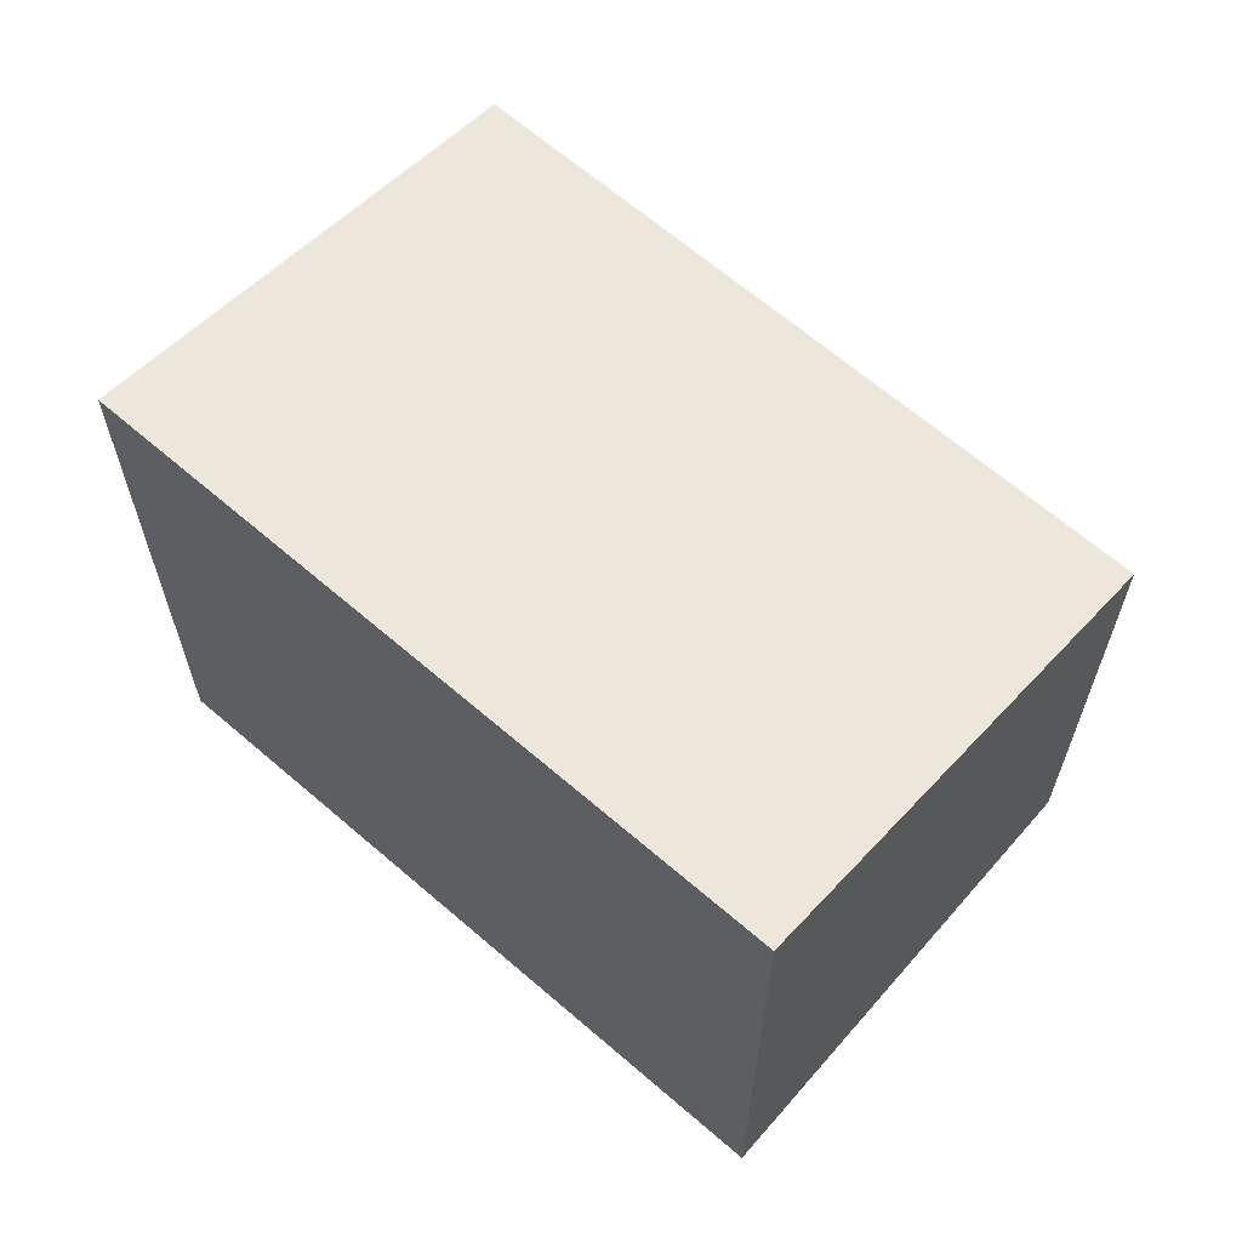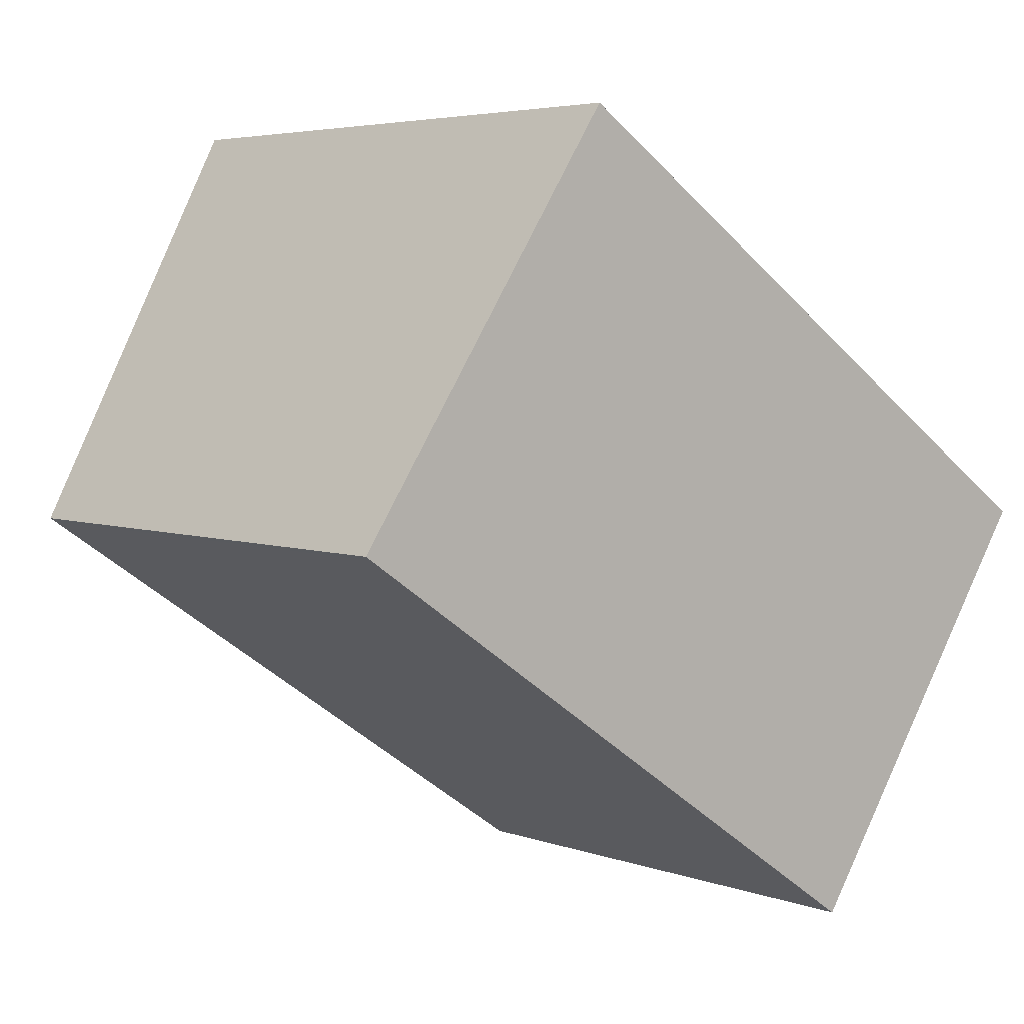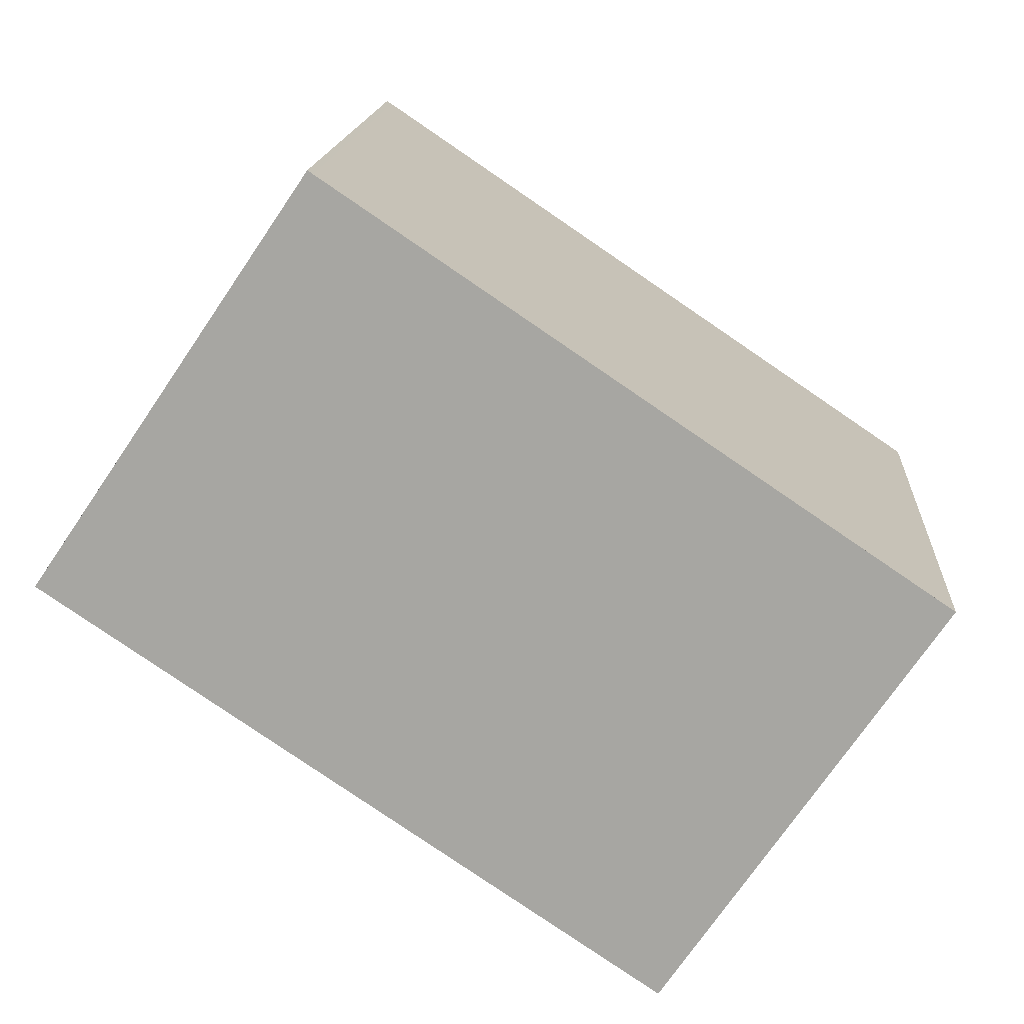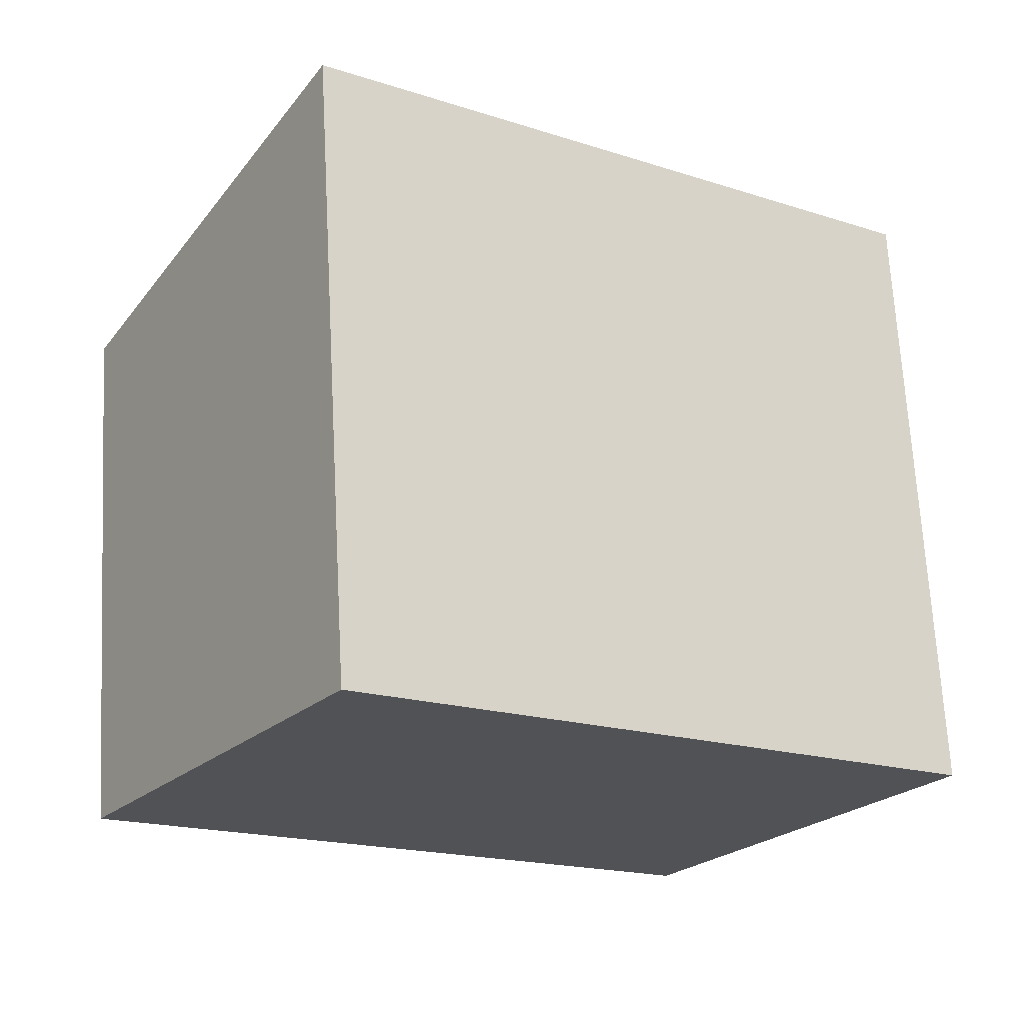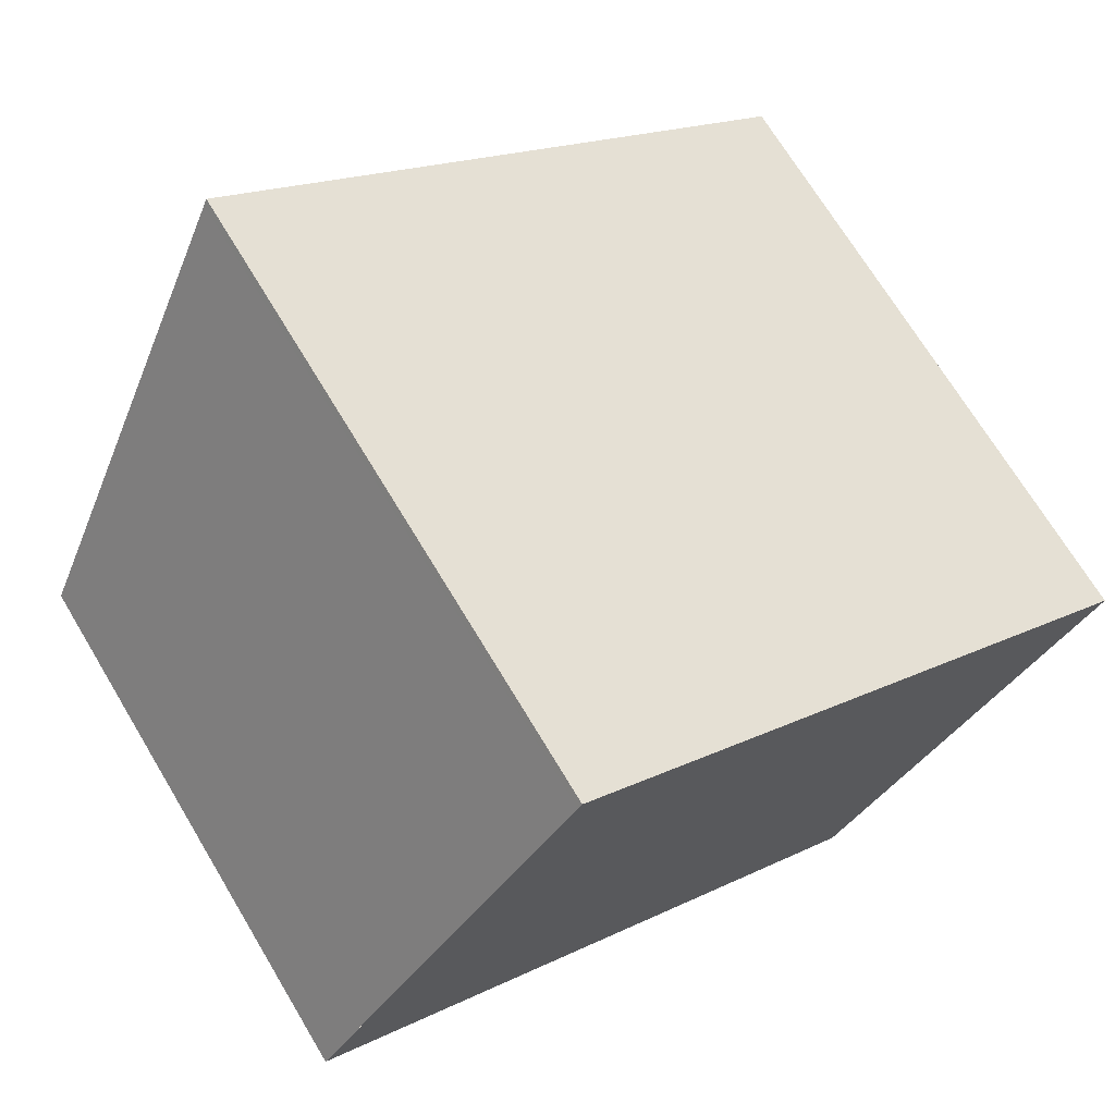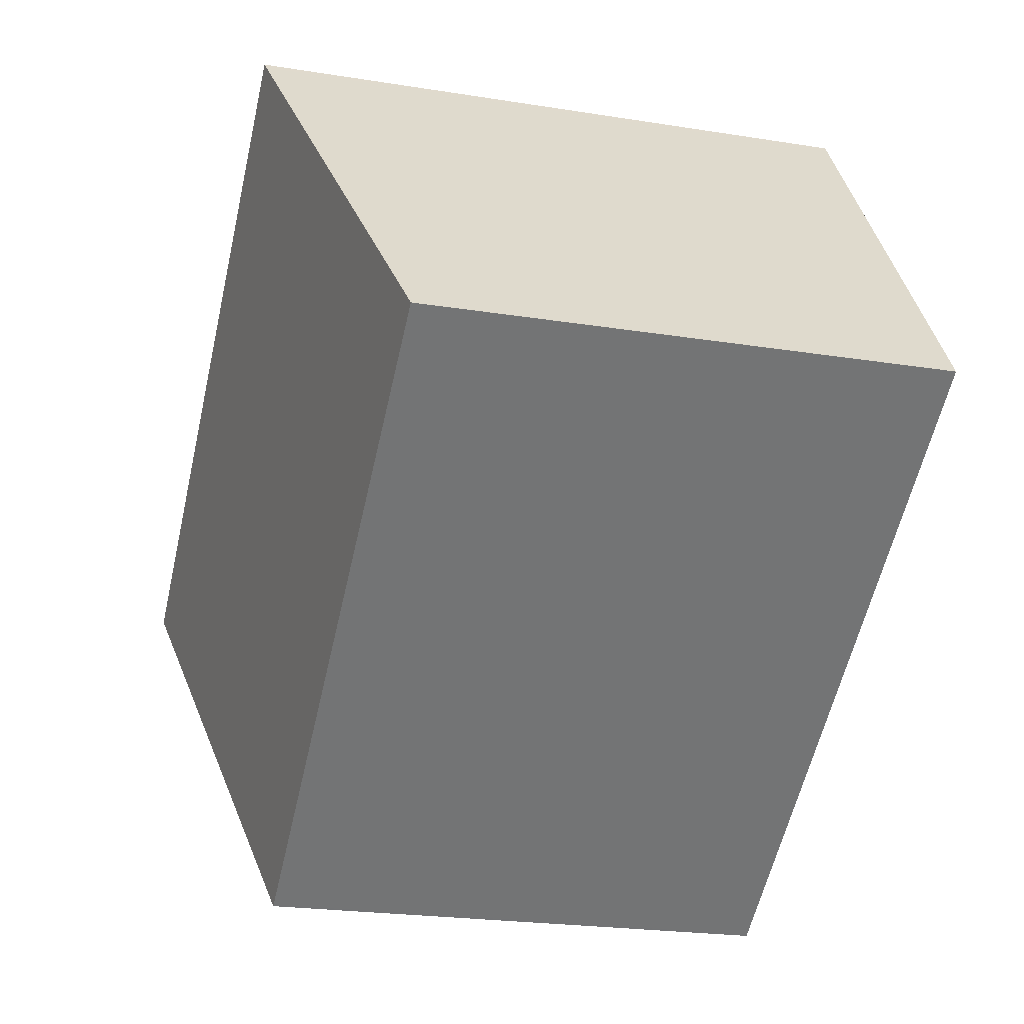
<metadata>
{"format":"obj","ext":"obj","renderer":"f3d","projection":"perspective","resolution":1024,"background":"white","views":[{"elev":65.0,"azim":-104.9,"up":"+Z"},{"elev":4.6,"azim":139.1,"up":"+Y"},{"elev":15.3,"azim":-176.2,"up":"+Y"},{"elev":68.8,"azim":176.9,"up":"+Y"},{"elev":70.2,"azim":149.0,"up":"+Y"},{"elev":-22.5,"azim":74.5,"up":"+Y"}]}
</metadata>
<code>
v -306.7 -578.2 2.735
v -304.1 -576.5 2.74
v -302.9 -578.2 2.308
v -305.5 -580 2.303
v -306.7 -578.3 2.729
v -304 -576.5 2.734
v -304.1 -576.5 2.74
v -304.1 -576.5 2.734
v -302.9 -578.2 2.308
v -302.9 -578.2 2.318
v -302.9 -578.2 2.318
v -305.5 -580 2.313
v -306.7 -578.3 2.729
v -305.5 -580 2.313
v -305.5 -580 2.303
v -306.7 -578.2 2.735
v -306.7 -578.2 2.735
v -306.7 -578.2 2.735
v -306.7 -578.2 0
v -306.7 -578.2 0
v -304 -576.5 2.734
v -304.1 -576.5 2.74
v -304.1 -576.5 4.441e-16
v -304 -576.5 0
v -302.9 -578.2 2.308
v -302.9 -578.2 2.308
v -302.9 -578.2 0
v -302.9 -578.2 0
v -305.5 -580 2.313
v -305.5 -580 2.303
v -305.5 -580 0
v -305.5 -580 0
v -306.7 -578.2 2.735
v -306.7 -578.3 2.729
v -306.7 -578.3 4.441e-16
v -306.7 -578.2 0
v -302.9 -578.2 2.318
v -304 -576.5 2.734
v -304 -576.5 0
v -302.9 -578.2 -4.441e-16
v -304.1 -576.5 2.74
v -304.1 -576.5 2.74
v -304.1 -576.5 -4.441e-16
v -304.1 -576.5 4.441e-16
v -305.5 -580 2.303
v -302.9 -578.2 2.308
v -302.9 -578.2 0
v -305.5 -580 0
v -302.9 -578.2 2.308
v -302.9 -578.2 2.318
v -302.9 -578.2 -4.441e-16
v -302.9 -578.2 0
v -306.7 -578.3 2.729
v -305.5 -580 2.313
v -305.5 -580 0
v -306.7 -578.3 4.441e-16
v -305.5 -580 2.303
v -305.5 -580 2.303
v -305.5 -580 0
v -305.5 -580 0
v -304.1 -576.5 2.74
v -306.7 -578.2 2.735
v -306.7 -578.2 0
v -304.1 -576.5 -4.441e-16
v -306.7 -578.2 0
v -304.1 -576.5 0
v -302.9 -578.2 0
v -305.5 -580 0
f 15 4 12 14
f 13 5 1 16
f 7 2 6 8
f 11 3 9 10
f 10 8 6 11
f 14 12 5 13
f 13 8 10 14
f 14 10 9 15
f 16 7 8 13
f 18 19 20 17
f 22 23 24 21
f 26 27 28 25
f 30 31 32 29
f 34 35 36 33
f 38 39 40 37
f 42 43 44 41
f 46 47 48 45
f 50 51 52 49
f 54 55 56 53
f 58 59 60 57
f 62 63 64 61
f 66 67 68 65

</code>
